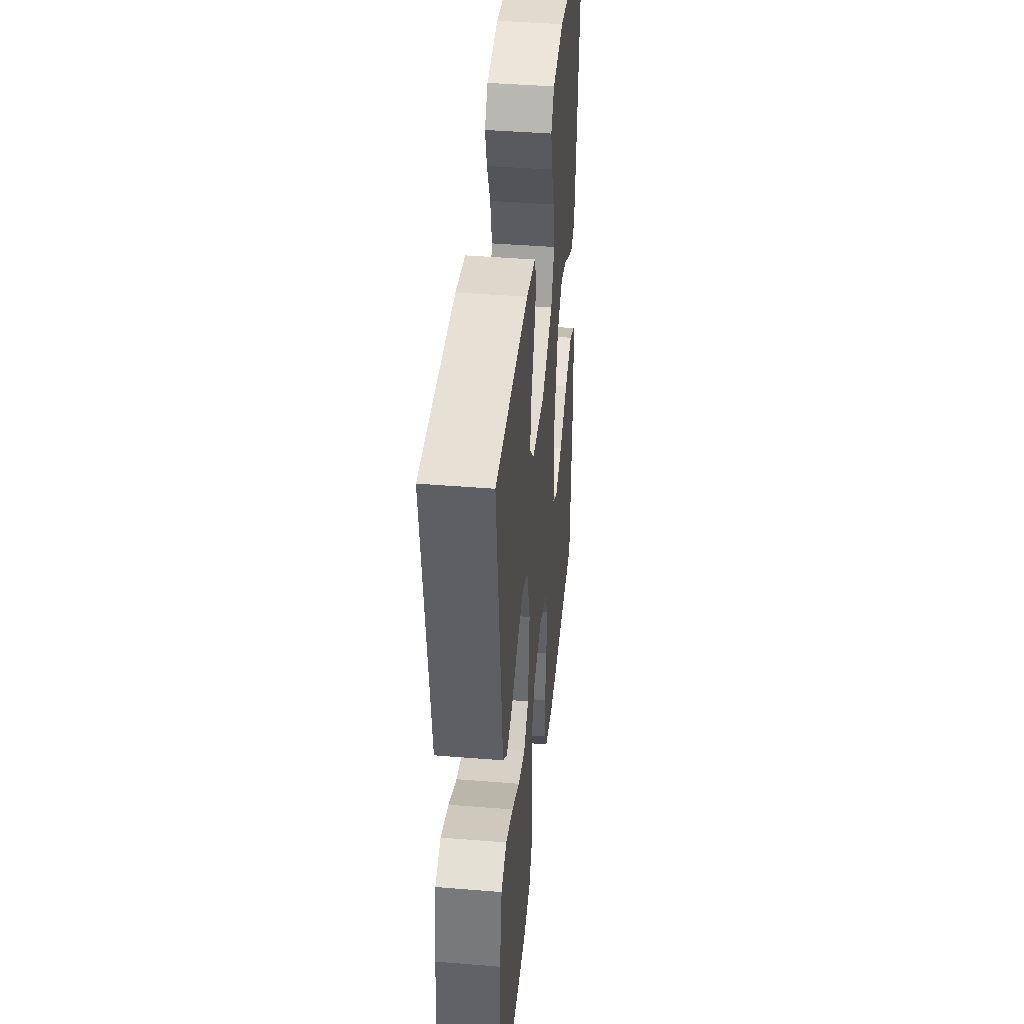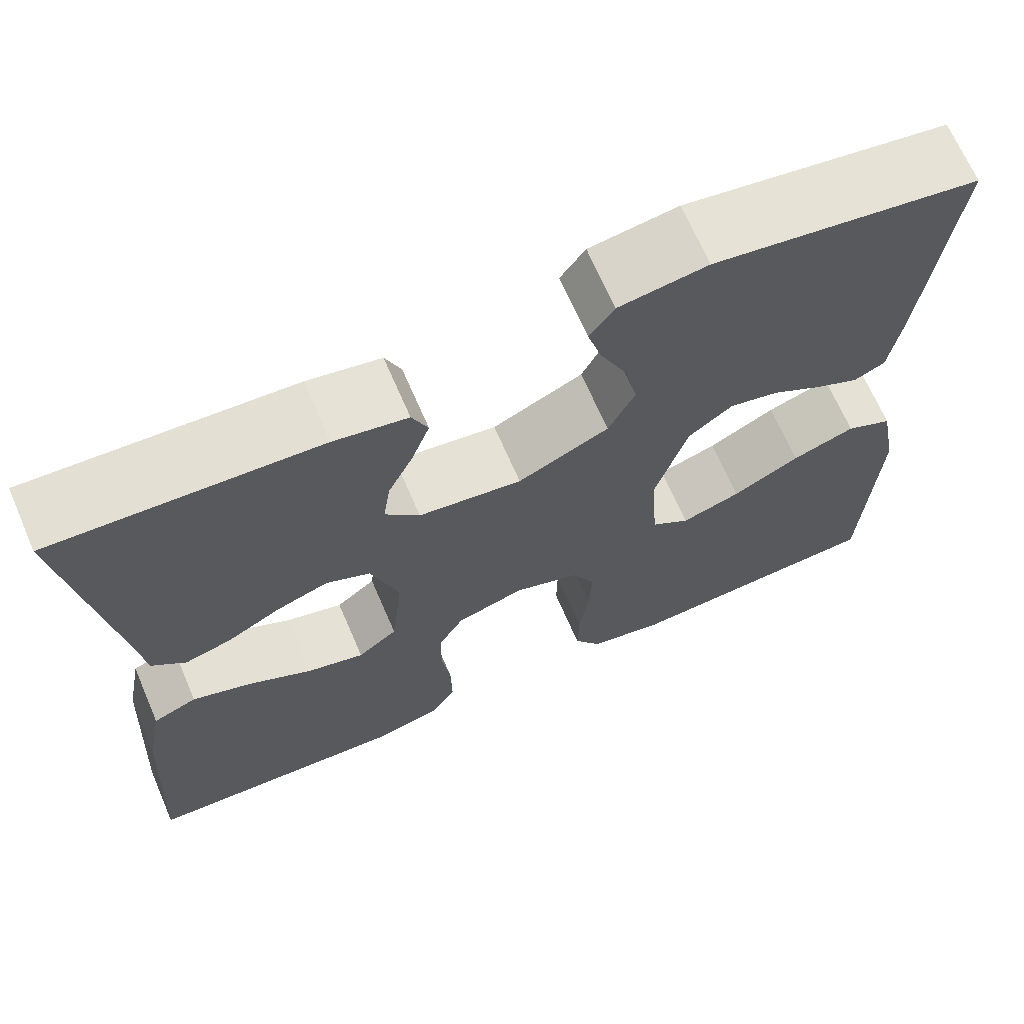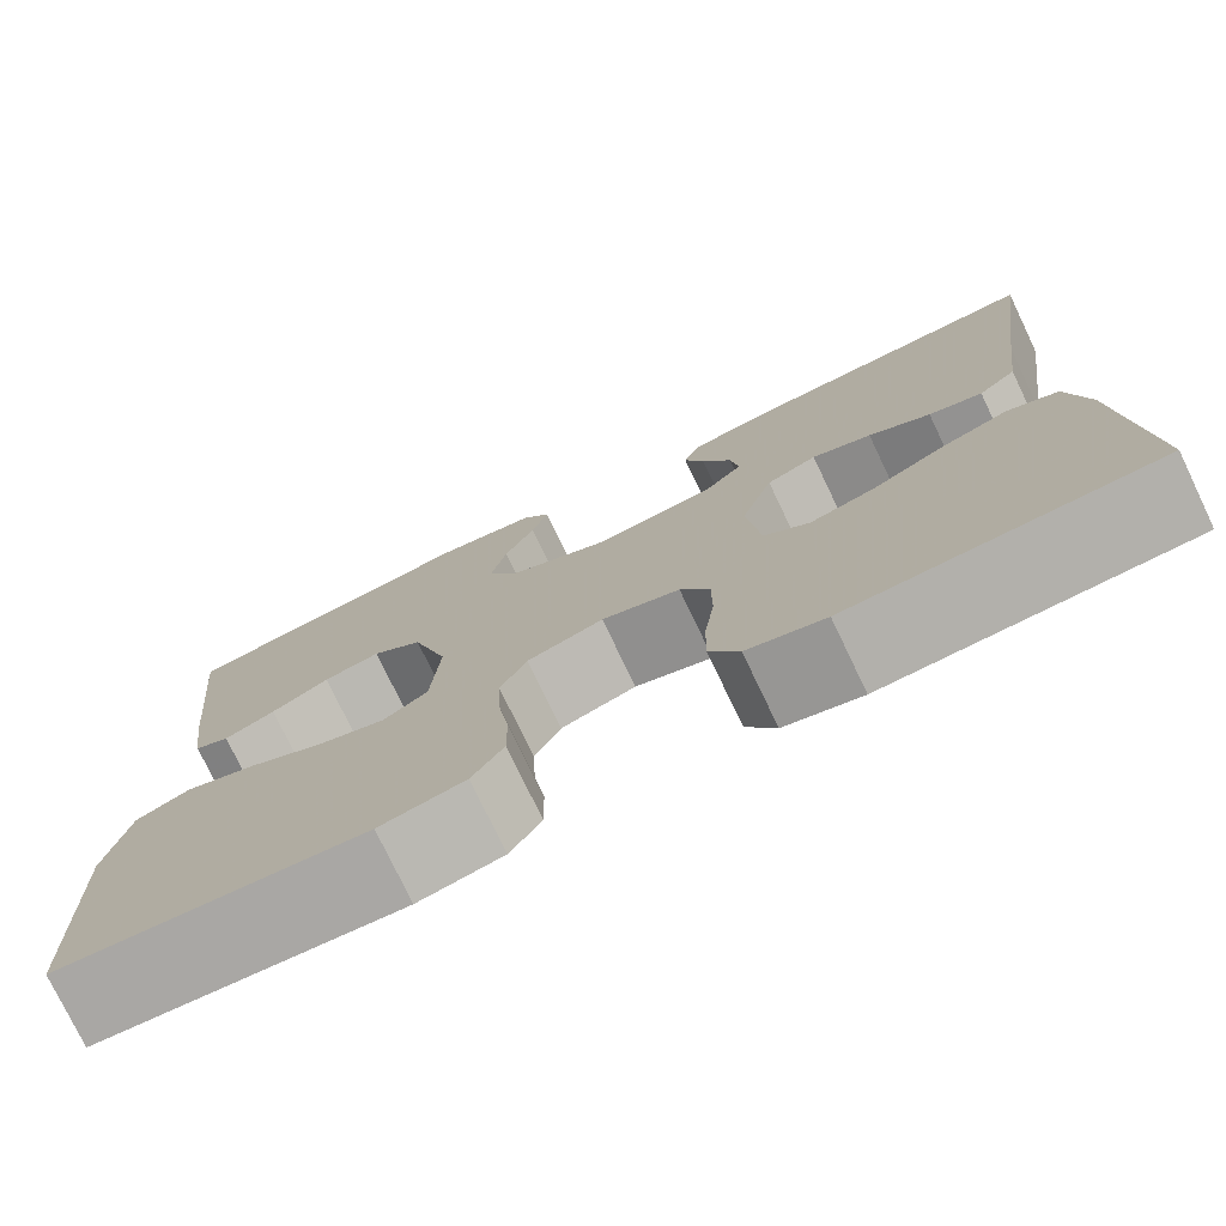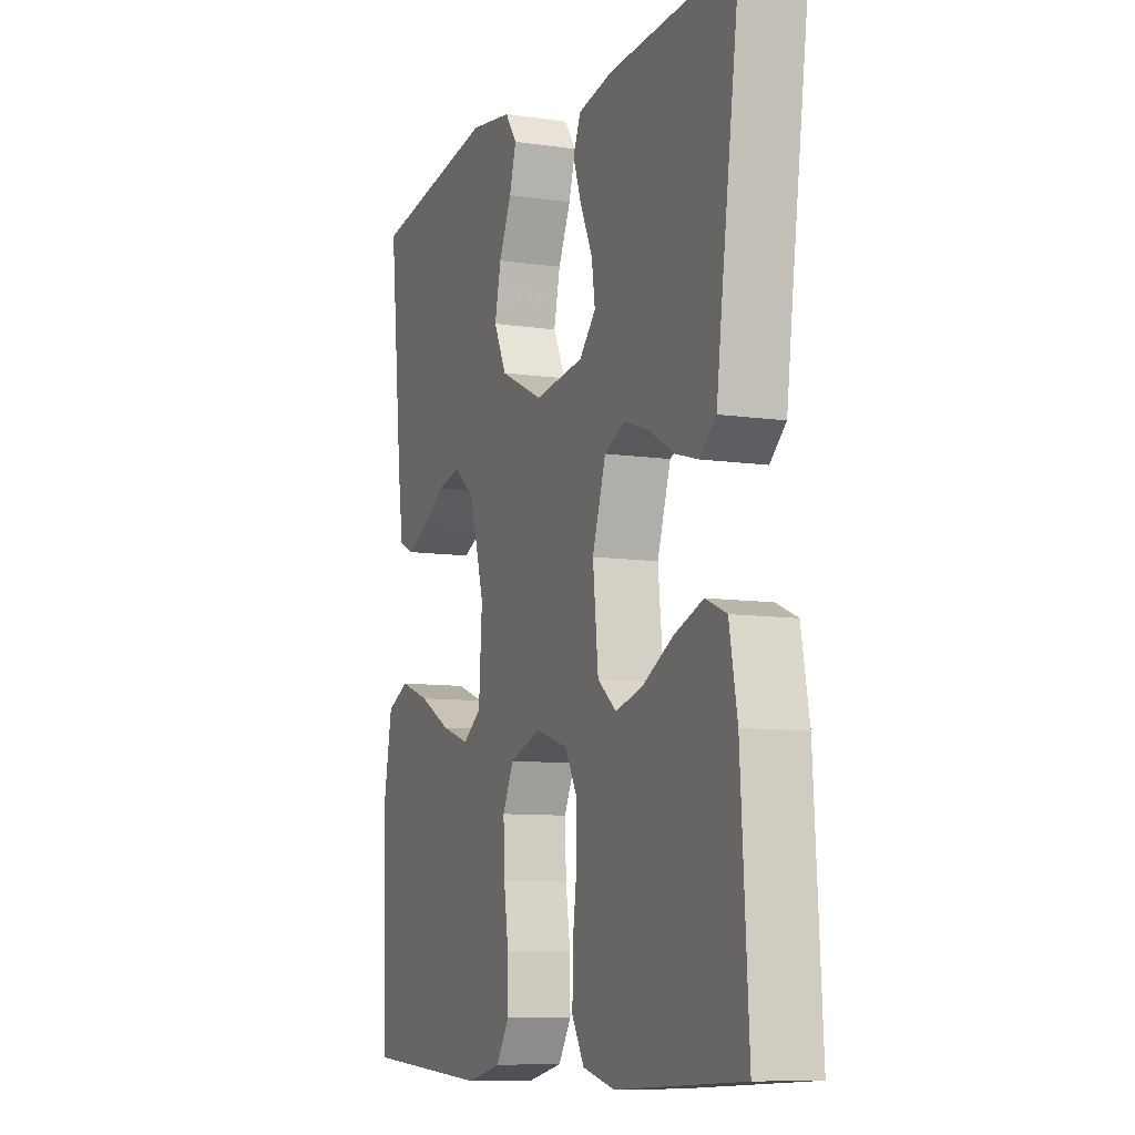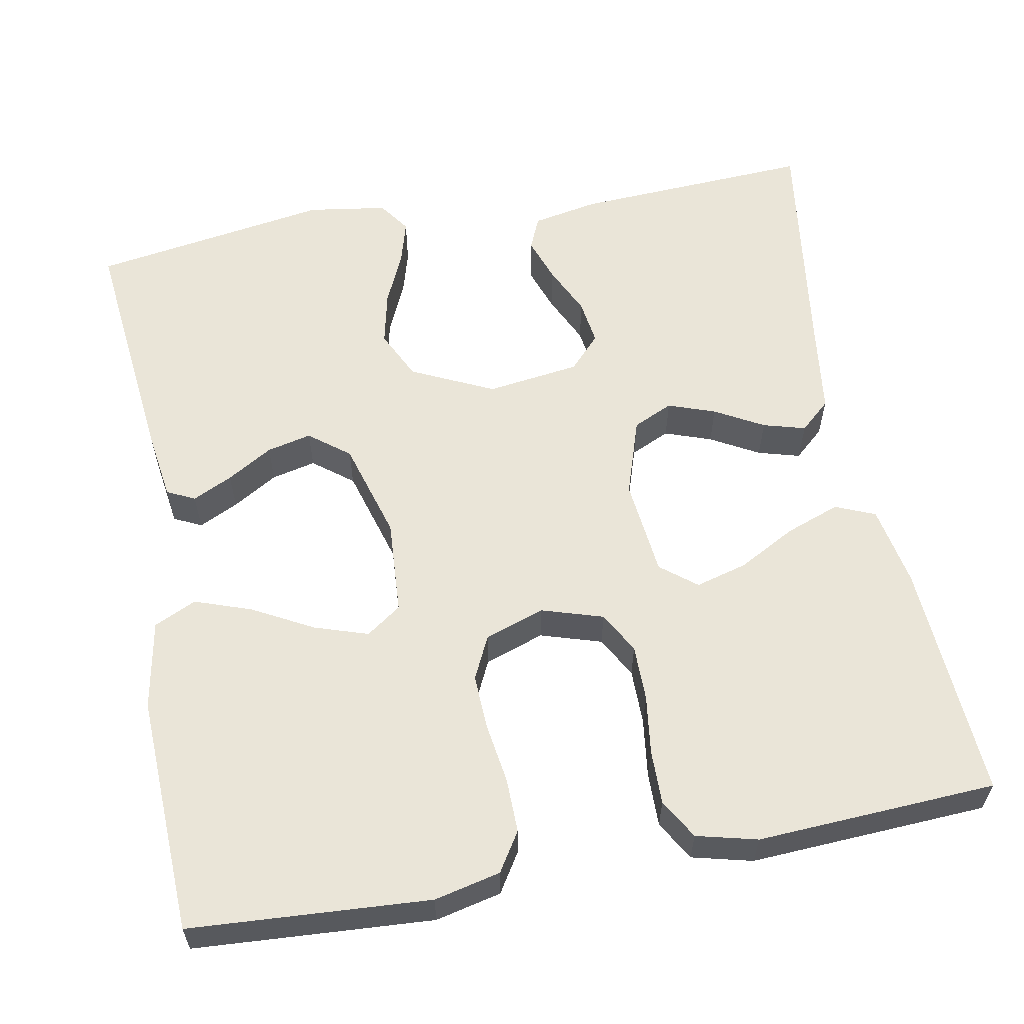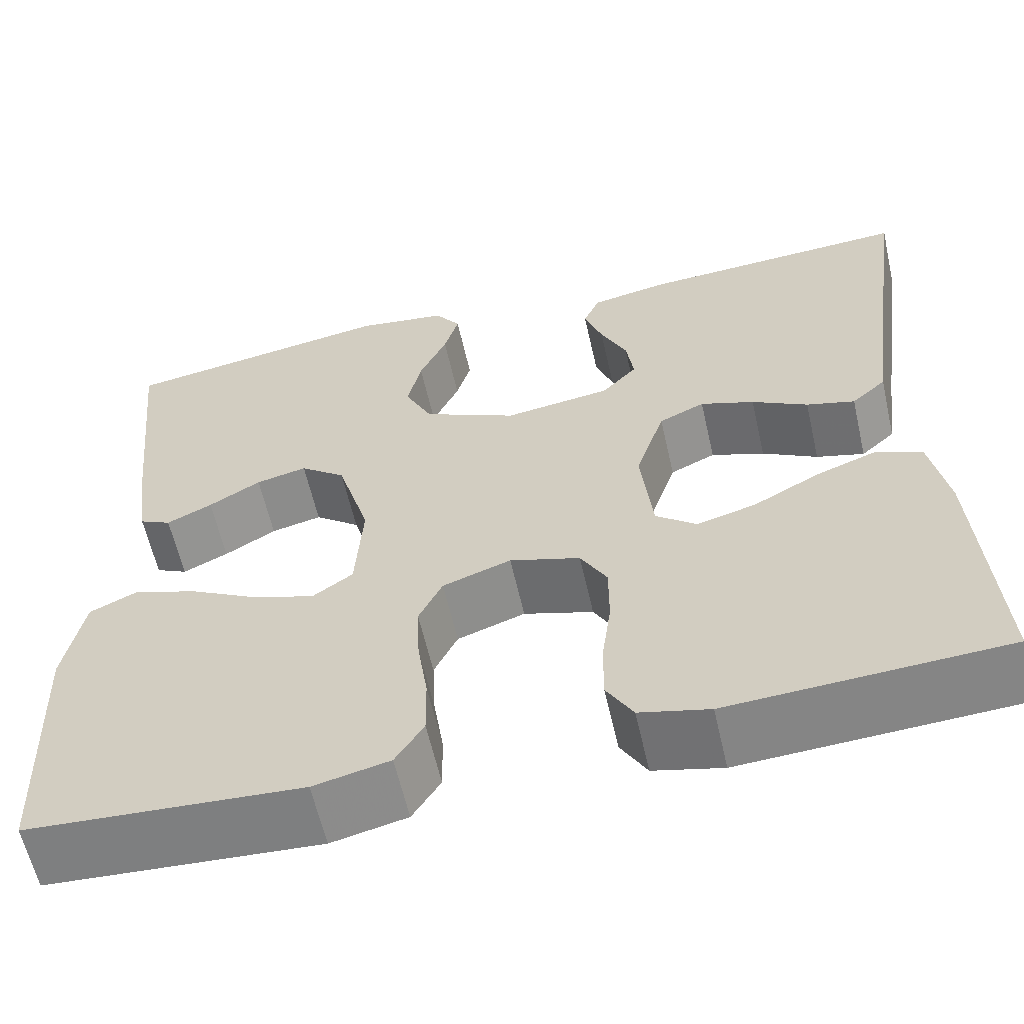
<metadata>
{"format":"obj","ext":"obj","renderer":"f3d","projection":"perspective","resolution":1024,"background":"white","views":[{"elev":42.1,"azim":-84.4,"up":"+Z"},{"elev":68.3,"azim":-23.4,"up":"+Z"},{"elev":-76.9,"azim":-154.4,"up":"+Z"},{"elev":-9.0,"azim":-111.7,"up":"+Z"},{"elev":59.2,"azim":169.4,"up":"+Y"},{"elev":-60.9,"azim":-167.2,"up":"+Z"}]}
</metadata>
<code>
v 0.5 0.07 -0.5
v 0.2 0.07 -0.519
v 0.117 0.07 -0.5
v 0.086 0.07 -0.451
v 0.087 0.07 -0.383
v 0.098 0.07 -0.308
v 0.101 0.07 -0.238
v 0.075 0.07 -0.184
v 0 0.07 -0.158
v -0.077 0.07 -0.182
v -0.106 0.07 -0.234
v -0.106 0.07 -0.304
v -0.096 0.07 -0.379
v -0.095 0.07 -0.447
v -0.124 0.07 -0.497
v -0.2 0.07 -0.516
v -0.5 0.07 -0.5
v -0.482 0.07 -0.2
v -0.463 0.07 -0.098
v -0.413 0.07 -0.077
v -0.345 0.07 -0.102
v -0.273 0.07 -0.141
v -0.208 0.07 -0.159
v -0.163 0.07 -0.123
v -0.15 0.07 0
v -0.182 0.07 0.098
v -0.232 0.07 0.121
v -0.291 0.07 0.1
v -0.352 0.07 0.066
v -0.405 0.07 0.051
v -0.443 0.07 0.085
v -0.458 0.07 0.2
v -0.5 0.07 0.5
v -0.2 0.07 0.484
v -0.117 0.07 0.468
v -0.099 0.07 0.426
v -0.119 0.07 0.369
v -0.148 0.07 0.307
v -0.156 0.07 0.25
v -0.117 0.07 0.208
v 0 0.07 0.192
v 0.103 0.07 0.241
v 0.133 0.07 0.303
v 0.118 0.07 0.371
v 0.088 0.07 0.437
v 0.072 0.07 0.493
v 0.1 0.07 0.533
v 0.2 0.07 0.548
v 0.5 0.07 0.5
v 0.469 0.07 0.2
v 0.456 0.07 0.109
v 0.421 0.07 0.092
v 0.371 0.07 0.116
v 0.314 0.07 0.15
v 0.258 0.07 0.163
v 0.208 0.07 0.124
v 0.172 0.07 0
v 0.18 0.07 -0.12
v 0.224 0.07 -0.151
v 0.291 0.07 -0.129
v 0.367 0.07 -0.088
v 0.438 0.07 -0.063
v 0.491 0.07 -0.088
v 0.512 0.07 -0.2
v 0.5 0 -0.5
v 0.2 0 -0.519
v 0.117 0 -0.5
v 0.086 0 -0.451
v 0.087 0 -0.383
v 0.098 0 -0.308
v 0.101 0 -0.238
v 0.075 0 -0.184
v 0 0 -0.158
v -0.077 0 -0.182
v -0.106 0 -0.234
v -0.106 0 -0.304
v -0.096 0 -0.379
v -0.095 0 -0.447
v -0.124 0 -0.497
v -0.2 0 -0.516
v -0.5 0 -0.5
v -0.482 0 -0.2
v -0.463 0 -0.098
v -0.413 0 -0.077
v -0.345 0 -0.102
v -0.273 0 -0.141
v -0.208 0 -0.159
v -0.163 0 -0.123
v -0.15 0 0
v -0.182 0 0.098
v -0.232 0 0.121
v -0.291 0 0.1
v -0.352 0 0.066
v -0.405 0 0.051
v -0.443 0 0.085
v -0.458 0 0.2
v -0.5 0 0.5
v -0.2 0 0.484
v -0.117 0 0.468
v -0.099 0 0.426
v -0.119 0 0.369
v -0.148 0 0.307
v -0.156 0 0.25
v -0.117 0 0.208
v 0 0 0.192
v 0.103 0 0.241
v 0.133 0 0.303
v 0.118 0 0.371
v 0.088 0 0.437
v 0.072 0 0.493
v 0.1 0 0.533
v 0.2 0 0.548
v 0.5 0 0.5
v 0.469 0 0.2
v 0.456 0 0.109
v 0.421 0 0.092
v 0.371 0 0.116
v 0.314 0 0.15
v 0.258 0 0.163
v 0.208 0 0.124
v 0.172 0 0
v 0.18 0 -0.12
v 0.224 0 -0.151
v 0.291 0 -0.129
v 0.367 0 -0.088
v 0.438 0 -0.063
v 0.491 0 -0.088
v 0.512 0 -0.2
f 60 61 62 63
f 59 60 63 64
f 51 52 53 54
f 49 50 51 54
f 49 54 55
f 48 49 55 56
f 44 45 46 47
f 43 44 47 48
f 35 36 37 38
f 33 34 35 38
f 32 33 38 39
f 31 32 39 40
f 28 29 30 31
f 27 28 31 40
f 19 20 21 22
f 19 22 23
f 18 19 23
f 17 18 23
f 16 17 23 24
f 12 13 14 15
f 11 12 15 16
f 3 4 5 6
f 3 6 7
f 2 3 7
f 59 64 1 2
f 58 59 2 7
f 57 58 7 8
f 43 48 56 57
f 42 43 57 8
f 41 42 8 9
f 26 27 40 41
f 25 26 41 9
f 11 16 24 25
f 10 11 25
f 9 10 25
f 127 126 125 124
f 128 127 124 123
f 118 117 116 115
f 118 115 114 113
f 119 118 113
f 120 119 113 112
f 111 110 109 108
f 112 111 108 107
f 102 101 100 99
f 102 99 98 97
f 103 102 97 96
f 104 103 96 95
f 95 94 93 92
f 104 95 92 91
f 86 85 84 83
f 87 86 83
f 87 83 82
f 87 82 81
f 88 87 81 80
f 79 78 77 76
f 80 79 76 75
f 70 69 68 67
f 71 70 67
f 71 67 66
f 66 65 128 123
f 71 66 123 122
f 72 71 122 121
f 121 120 112 107
f 72 121 107 106
f 73 72 106 105
f 105 104 91 90
f 73 105 90 89
f 89 88 80 75
f 89 75 74
f 89 74 73
f 1 65 66 2
f 2 66 67 3
f 3 67 68 4
f 4 68 69 5
f 5 69 70 6
f 6 70 71 7
f 7 71 72 8
f 8 72 73 9
f 9 73 74 10
f 10 74 75 11
f 11 75 76 12
f 12 76 77 13
f 13 77 78 14
f 14 78 79 15
f 15 79 80 16
f 16 80 81 17
f 17 81 82 18
f 18 82 83 19
f 19 83 84 20
f 20 84 85 21
f 21 85 86 22
f 22 86 87 23
f 23 87 88 24
f 24 88 89 25
f 25 89 90 26
f 26 90 91 27
f 27 91 92 28
f 28 92 93 29
f 29 93 94 30
f 30 94 95 31
f 31 95 96 32
f 32 96 97 33
f 33 97 98 34
f 34 98 99 35
f 35 99 100 36
f 36 100 101 37
f 37 101 102 38
f 38 102 103 39
f 39 103 104 40
f 40 104 105 41
f 41 105 106 42
f 42 106 107 43
f 43 107 108 44
f 44 108 109 45
f 45 109 110 46
f 46 110 111 47
f 47 111 112 48
f 48 112 113 49
f 49 113 114 50
f 50 114 115 51
f 51 115 116 52
f 52 116 117 53
f 53 117 118 54
f 54 118 119 55
f 55 119 120 56
f 56 120 121 57
f 57 121 122 58
f 58 122 123 59
f 59 123 124 60
f 60 124 125 61
f 61 125 126 62
f 62 126 127 63
f 63 127 128 64
f 64 128 65 1

</code>
